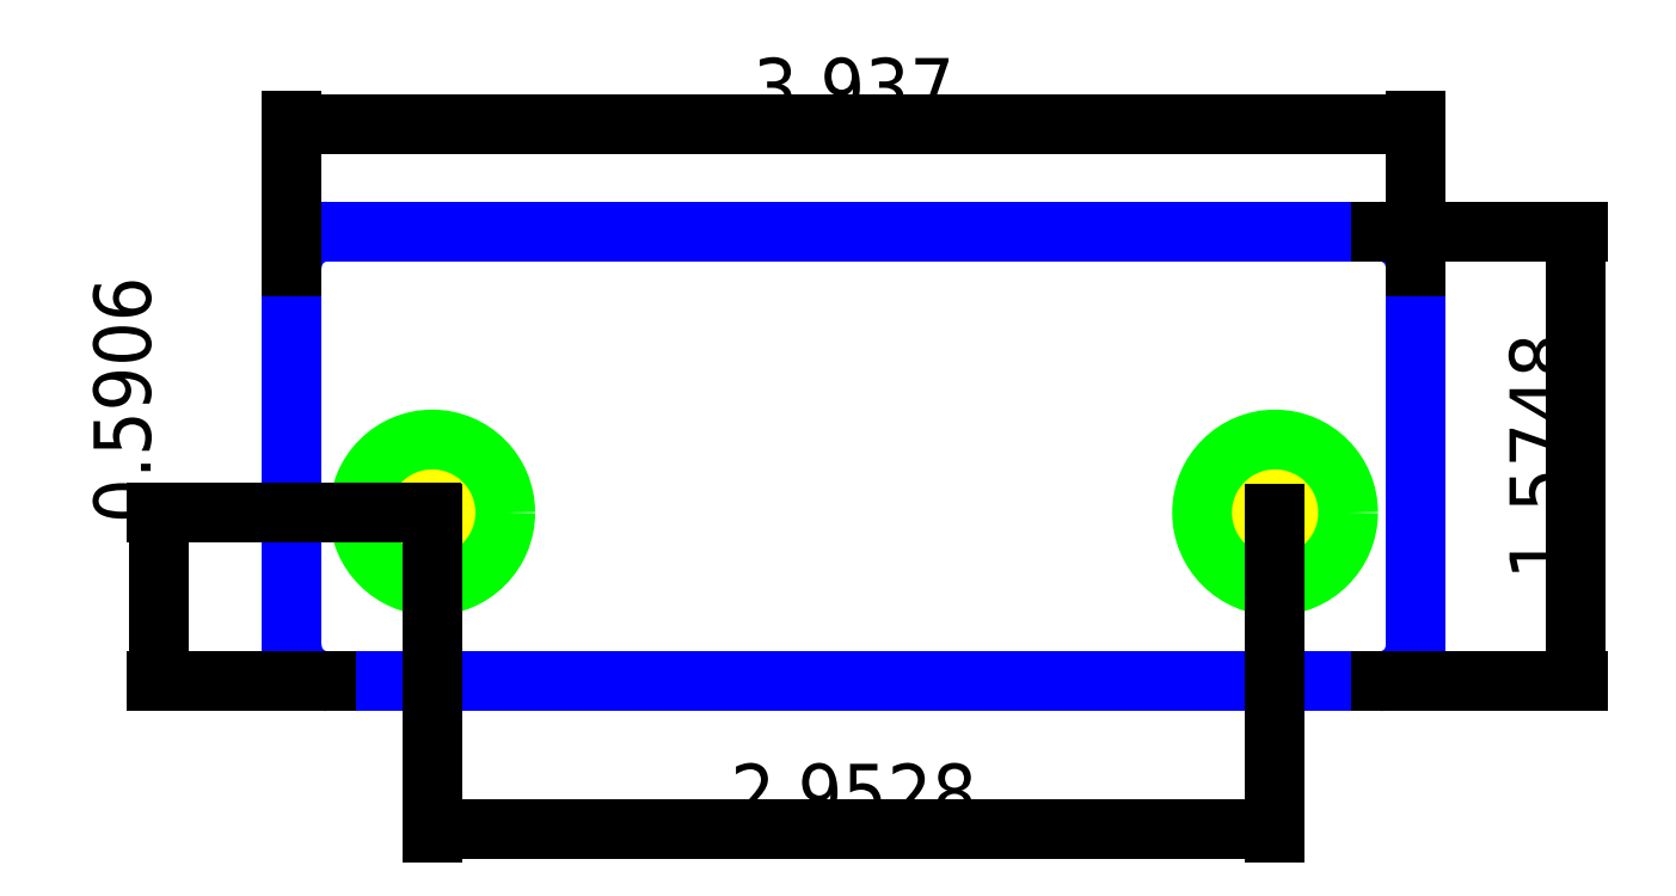
<metadata>
{"format":"dxf","ext":"dxf","renderer":"ezdxf+matplotlib","layout":"modelspace","background":"white","min_lineweight":24,"dpi":150}
</metadata>
<code>
0
SECTION
2
ENTITIES
0
CIRCLE
8
M6_THROUGH_HOLE
10
0.4921
20
0.5906
40
0.1299
0
CIRCLE
8
M6_THROUGH_HOLE
10
3.445
20
0.5906
40
0.1299
0
CIRCLE
8
M6_COUNTER_SINK
10
0.4921
20
0.5906
40
0.2559
0
CIRCLE
8
M6_COUNTER_SINK
10
3.445
20
0.5906
40
0.2559
0
ARC
8
BOUNDARY
10
0.125
20
1.45
40
0.125
50
90
51
180
0
LINE
8
BOUNDARY
10
3.812
20
1.575
11
0.125
21
1.575
0
ARC
8
BOUNDARY
10
3.812
20
1.45
40
0.125
50
0
51
90
0
LINE
8
BOUNDARY
10
0
20
1.45
11
0
21
0.125
0
ARC
8
BOUNDARY
10
0.125
20
0.125
40
0.125
50
180
51
270
0
LINE
8
BOUNDARY
10
0.125
20
0
11
3.812
21
0
0
LINE
8
BOUNDARY
10
3.937
20
0.125
11
3.937
21
1.45
0
ARC
8
BOUNDARY
10
3.812
20
0.125
40
0.125
50
270
51
0
0
DIMENSION
8
DIMENSION
2
*D1
10
3.937
20
1.953
30
0
11
1.969
21
2.058
31
0
70
32
71
5
72
0
3
Standard
53
0
210
0
220
0
230
1
13
0
23
1.45
33
0
14
3.937
24
1.45
34
0
0
DIMENSION
8
DIMENSION
2
*D2
10
4.496
20
-8.377e-17
30
0
11
4.391
21
0.7874
31
0
70
32
71
5
72
0
3
Standard
53
0
210
0
220
0
230
1
13
3.812
23
1.575
33
0
14
3.812
24
0
34
0
50
90
0
DIMENSION
8
DIMENSION
2
*D3
10
3.445
20
-0.5197
30
0
11
1.969
21
-0.4147
31
0
70
32
71
5
72
0
3
Standard
53
0
210
0
220
0
230
1
13
0.4921
23
0.5906
33
0
14
3.445
24
0.5906
34
0
0
DIMENSION
8
DIMENSION
2
*D4
10
-0.4646
20
7.22e-17
30
0
11
-0.5696
21
0.2953
31
0
70
32
71
5
72
0
3
Standard
53
0
210
0
220
0
230
1
13
0.4921
23
0.5906
33
0
14
0.125
24
0
34
0
50
90
0
ENDSEC
0
EOF

</code>
